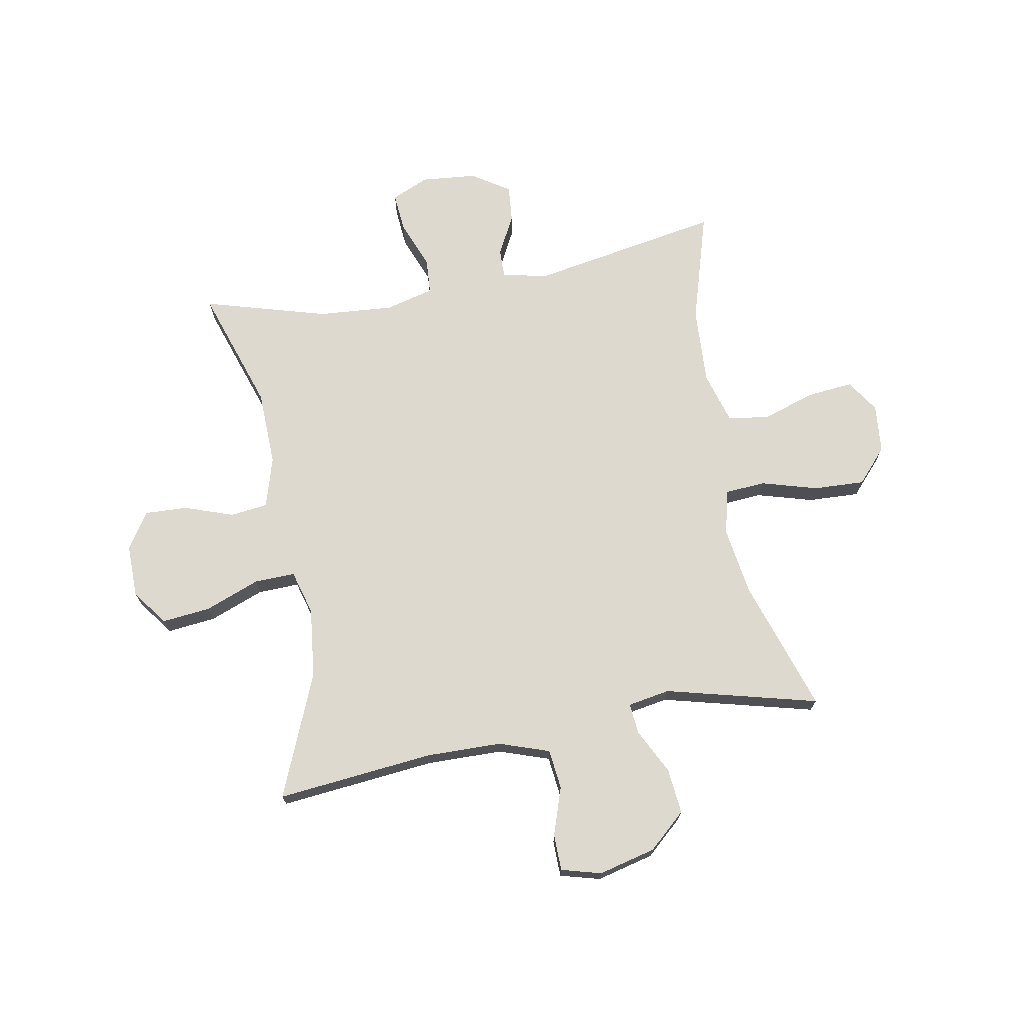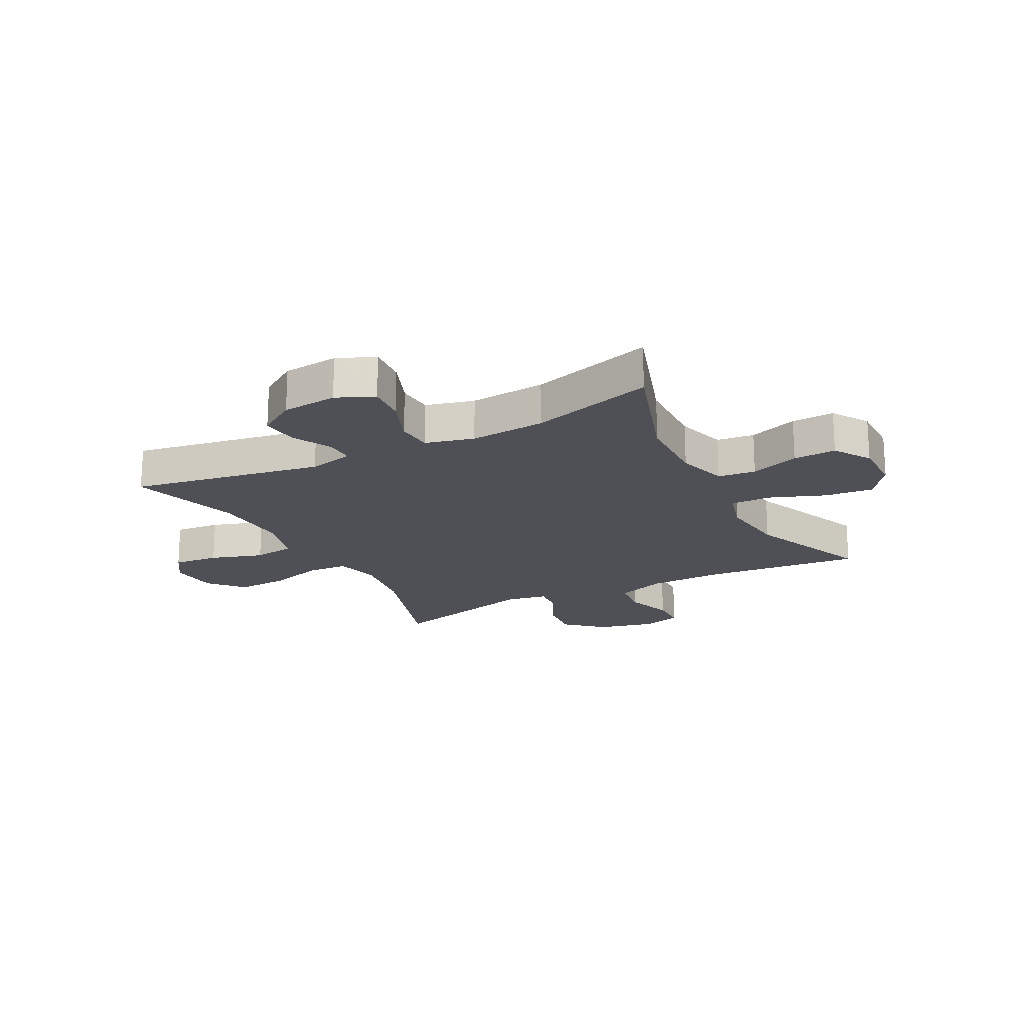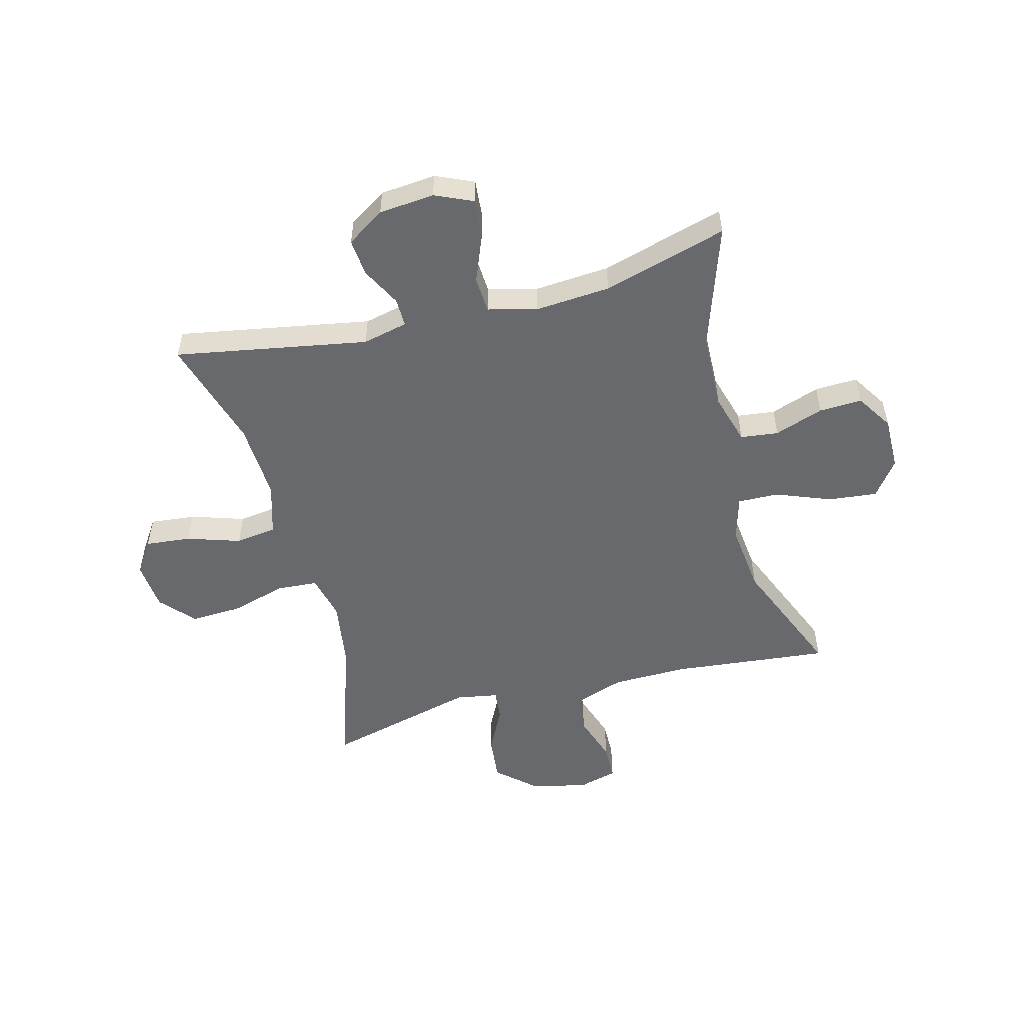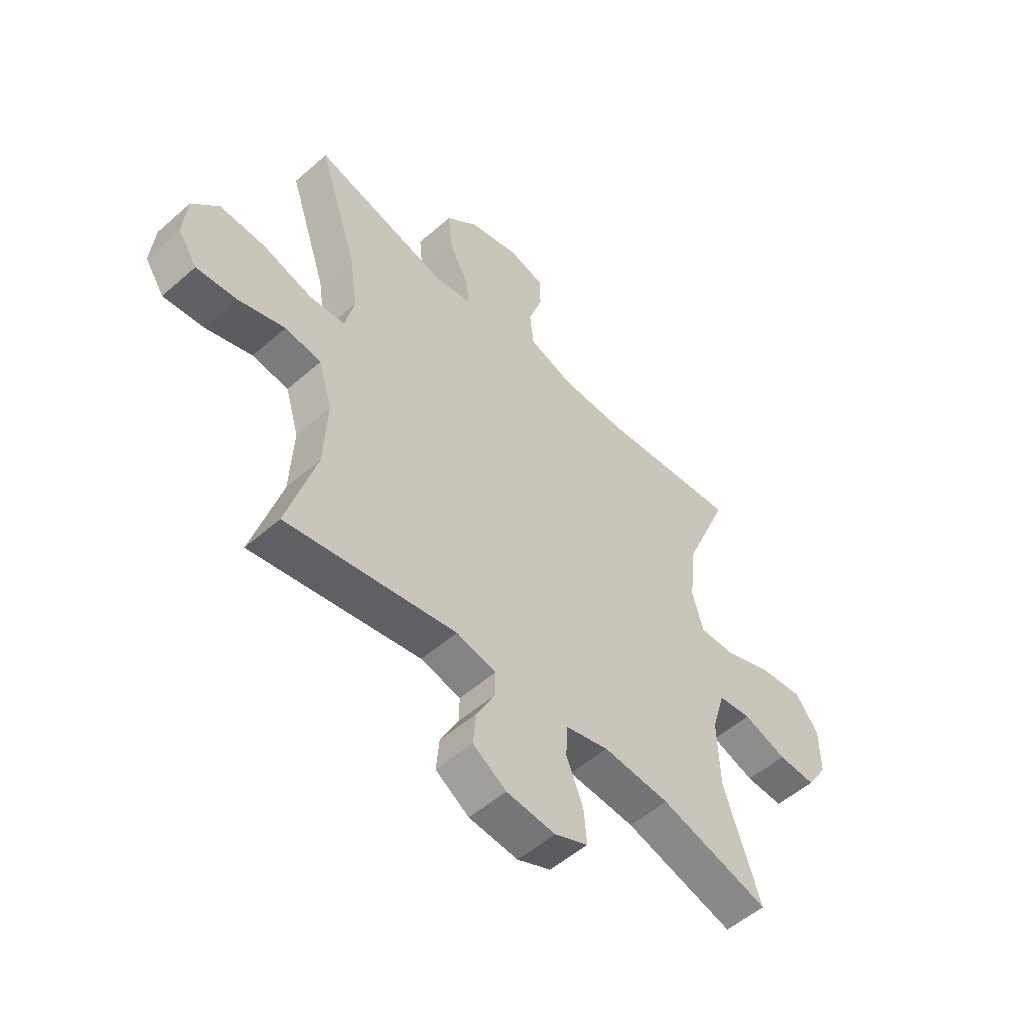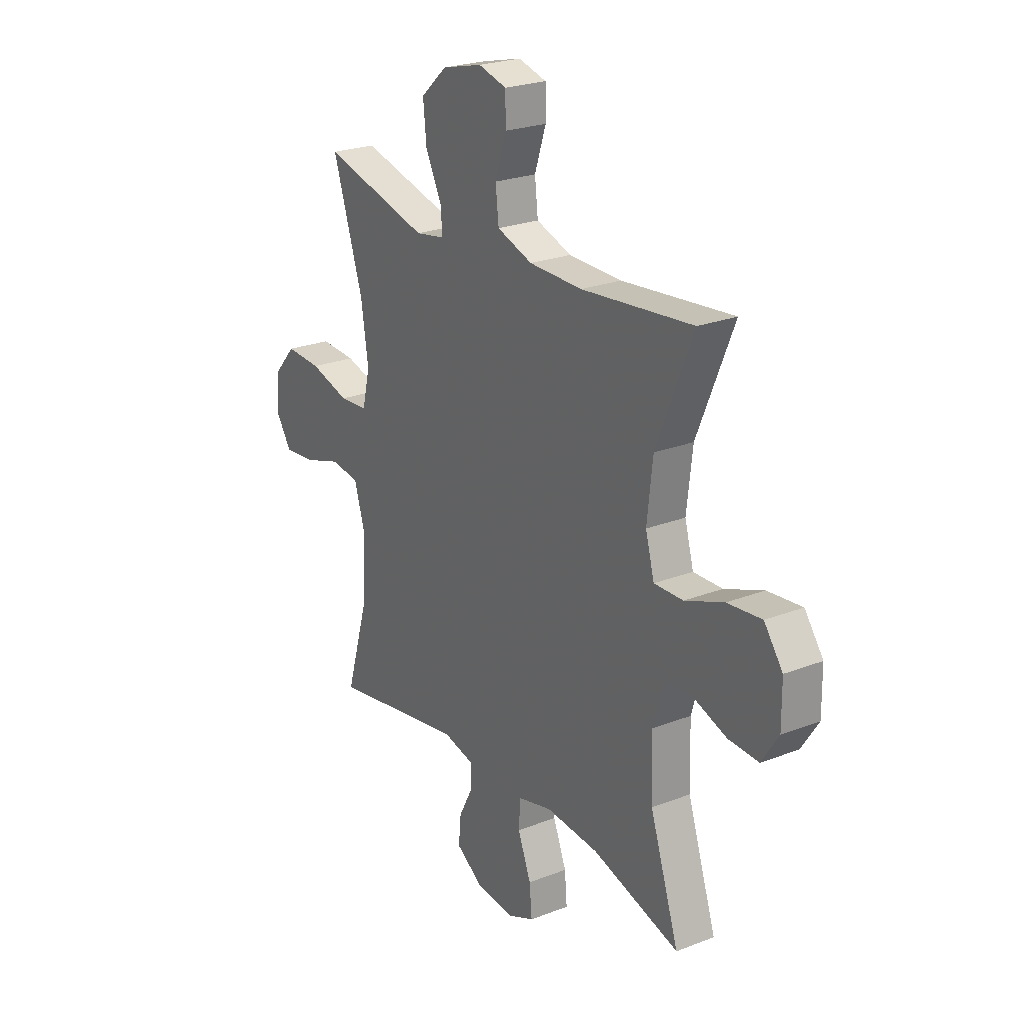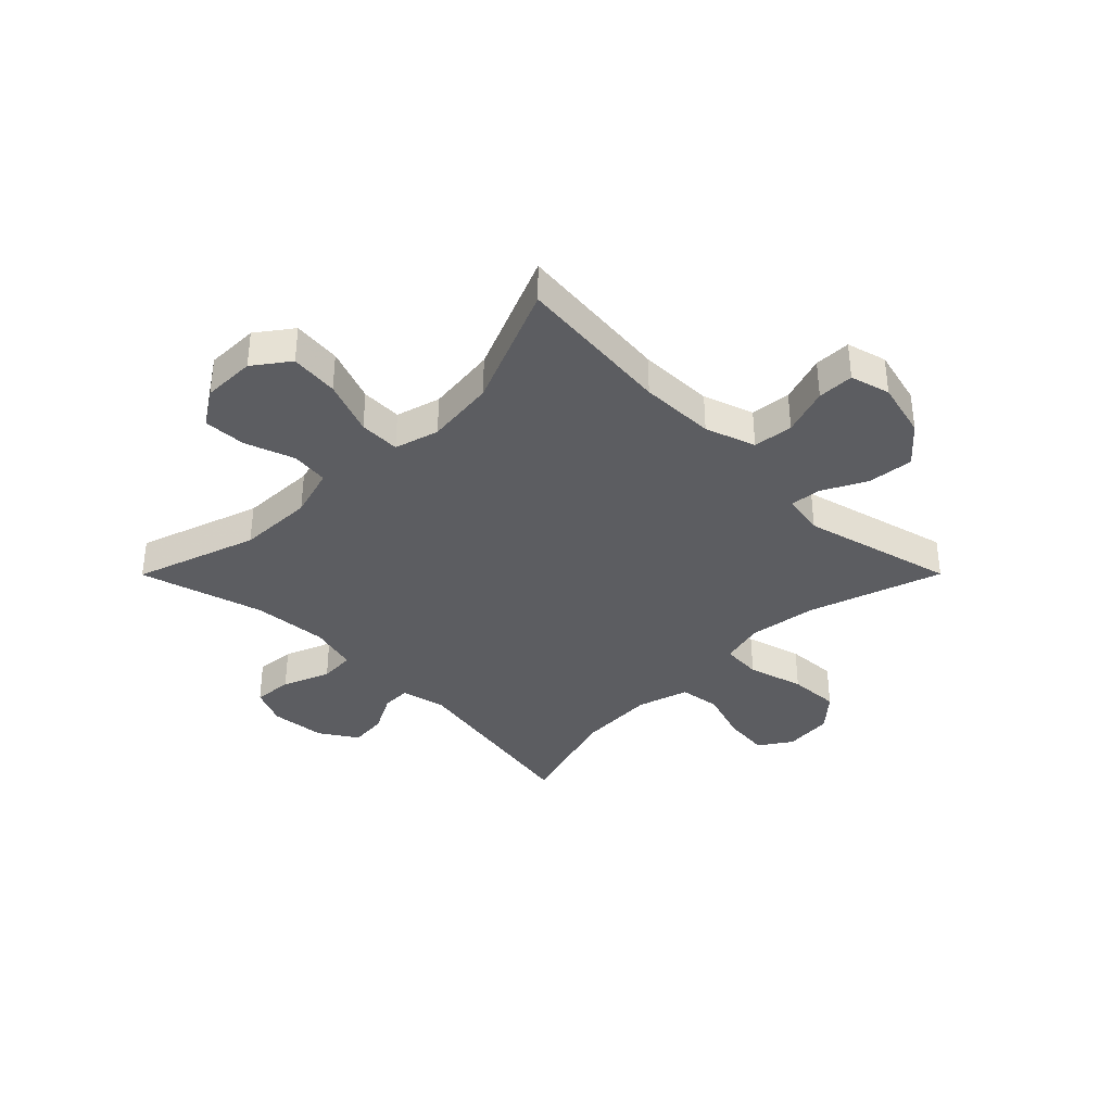
<metadata>
{"format":"obj","ext":"obj","renderer":"f3d","projection":"perspective","resolution":1024,"background":"white","views":[{"elev":71.5,"azim":-10.3,"up":"+Y"},{"elev":-19.4,"azim":-152.3,"up":"+Y"},{"elev":-52.8,"azim":-165.3,"up":"+Y"},{"elev":-53.3,"azim":133.2,"up":"+Z"},{"elev":24.2,"azim":-122.7,"up":"+Z"},{"elev":-36.6,"azim":-44.9,"up":"+Y"}]}
</metadata>
<code>
v 0.5 0.07 -0.5
v 0.164 0.07 -0.44
v 0.085 0.07 -0.458
v 0.086 0.07 -0.508
v 0.122 0.07 -0.577
v 0.128 0.07 -0.642
v 0.062 0.07 -0.685
v -0.035 0.07 -0.694
v -0.101 0.07 -0.665
v -0.095 0.07 -0.596
v -0.062 0.07 -0.513
v -0.066 0.07 -0.45
v -0.151 0.07 -0.428
v -0.283 0.07 -0.438
v -0.5 0.07 -0.5
v -0.428 0.07 -0.285
v -0.424 0.07 -0.152
v -0.45 0.07 -0.063
v -0.516 0.07 -0.055
v -0.602 0.07 -0.085
v -0.677 0.07 -0.088
v -0.718 0.07 -0.024
v -0.717 0.07 0.069
v -0.671 0.07 0.131
v -0.586 0.07 0.122
v -0.49 0.07 0.085
v -0.418 0.07 0.083
v -0.396 0.07 0.161
v -0.41 0.07 0.284
v -0.5 0.07 0.5
v -0.224 0.07 0.472
v -0.092 0.07 0.474
v -0.004 0.07 0.504
v 0.004 0.07 0.574
v -0.024 0.07 0.658
v -0.023 0.07 0.722
v 0.047 0.07 0.741
v 0.147 0.07 0.716
v 0.212 0.07 0.658
v 0.204 0.07 0.578
v 0.164 0.07 0.499
v 0.159 0.07 0.445
v 0.233 0.07 0.432
v 0.5 0.07 0.5
v 0.424 0.07 0.268
v 0.406 0.07 0.148
v 0.425 0.07 0.069
v 0.496 0.07 0.064
v 0.594 0.07 0.092
v 0.684 0.07 0.096
v 0.737 0.07 0.037
v 0.745 0.07 -0.049
v 0.707 0.07 -0.106
v 0.627 0.07 -0.098
v 0.534 0.07 -0.068
v 0.462 0.07 -0.078
v 0.435 0.07 -0.169
v 0.442 0.07 -0.305
v 0.5 0 -0.5
v 0.164 0 -0.44
v 0.085 0 -0.458
v 0.086 0 -0.508
v 0.122 0 -0.577
v 0.128 0 -0.642
v 0.062 0 -0.685
v -0.035 0 -0.694
v -0.101 0 -0.665
v -0.095 0 -0.596
v -0.062 0 -0.513
v -0.066 0 -0.45
v -0.151 0 -0.428
v -0.283 0 -0.438
v -0.5 0 -0.5
v -0.428 0 -0.285
v -0.424 0 -0.152
v -0.45 0 -0.063
v -0.516 0 -0.055
v -0.602 0 -0.085
v -0.677 0 -0.088
v -0.718 0 -0.024
v -0.717 0 0.069
v -0.671 0 0.131
v -0.586 0 0.122
v -0.49 0 0.085
v -0.418 0 0.083
v -0.396 0 0.161
v -0.41 0 0.284
v -0.5 0 0.5
v -0.224 0 0.472
v -0.092 0 0.474
v -0.004 0 0.504
v 0.004 0 0.574
v -0.024 0 0.658
v -0.023 0 0.722
v 0.047 0 0.741
v 0.147 0 0.716
v 0.212 0 0.658
v 0.204 0 0.578
v 0.164 0 0.499
v 0.159 0 0.445
v 0.233 0 0.432
v 0.5 0 0.5
v 0.424 0 0.268
v 0.406 0 0.148
v 0.425 0 0.069
v 0.496 0 0.064
v 0.594 0 0.092
v 0.684 0 0.096
v 0.737 0 0.037
v 0.745 0 -0.049
v 0.707 0 -0.106
v 0.627 0 -0.098
v 0.534 0 -0.068
v 0.462 0 -0.078
v 0.435 0 -0.169
v 0.442 0 -0.305
f 52 53 54 55
f 50 51 52 55
f 48 49 50 55
f 47 48 55 56
f 43 44 45
f 42 43 45 46
f 38 39 40 41
f 38 41 42
f 37 38 42
f 34 35 36 37
f 33 34 37 42
f 32 33 42 46
f 29 30 31
f 28 29 31 32
f 27 28 32 46
f 23 24 25 26
f 23 26 27
f 22 23 27
f 19 20 21 22
f 18 19 22 27
f 17 18 27 46
f 14 15 16
f 13 14 16 17
f 12 13 17 46
f 8 9 10 11
f 4 5 6 7
f 3 4 7 8
f 58 1 2
f 57 58 2 3
f 47 56 57 3
f 12 46 47 3
f 3 8 11 12
f 113 112 111 110
f 113 110 109 108
f 113 108 107 106
f 114 113 106 105
f 103 102 101
f 104 103 101 100
f 99 98 97 96
f 100 99 96
f 100 96 95
f 95 94 93 92
f 100 95 92 91
f 104 100 91 90
f 89 88 87
f 90 89 87 86
f 104 90 86 85
f 84 83 82 81
f 85 84 81
f 85 81 80
f 80 79 78 77
f 85 80 77 76
f 104 85 76 75
f 74 73 72
f 75 74 72 71
f 104 75 71 70
f 69 68 67 66
f 65 64 63 62
f 66 65 62 61
f 60 59 116
f 61 60 116 115
f 61 115 114 105
f 61 105 104 70
f 70 69 66 61
f 1 59 60 2
f 2 60 61 3
f 3 61 62 4
f 4 62 63 5
f 5 63 64 6
f 6 64 65 7
f 7 65 66 8
f 8 66 67 9
f 9 67 68 10
f 10 68 69 11
f 11 69 70 12
f 12 70 71 13
f 13 71 72 14
f 14 72 73 15
f 15 73 74 16
f 16 74 75 17
f 17 75 76 18
f 18 76 77 19
f 19 77 78 20
f 20 78 79 21
f 21 79 80 22
f 22 80 81 23
f 23 81 82 24
f 24 82 83 25
f 25 83 84 26
f 26 84 85 27
f 27 85 86 28
f 28 86 87 29
f 29 87 88 30
f 30 88 89 31
f 31 89 90 32
f 32 90 91 33
f 33 91 92 34
f 34 92 93 35
f 35 93 94 36
f 36 94 95 37
f 37 95 96 38
f 38 96 97 39
f 39 97 98 40
f 40 98 99 41
f 41 99 100 42
f 42 100 101 43
f 43 101 102 44
f 44 102 103 45
f 45 103 104 46
f 46 104 105 47
f 47 105 106 48
f 48 106 107 49
f 49 107 108 50
f 50 108 109 51
f 51 109 110 52
f 52 110 111 53
f 53 111 112 54
f 54 112 113 55
f 55 113 114 56
f 56 114 115 57
f 57 115 116 58
f 58 116 59 1

</code>
